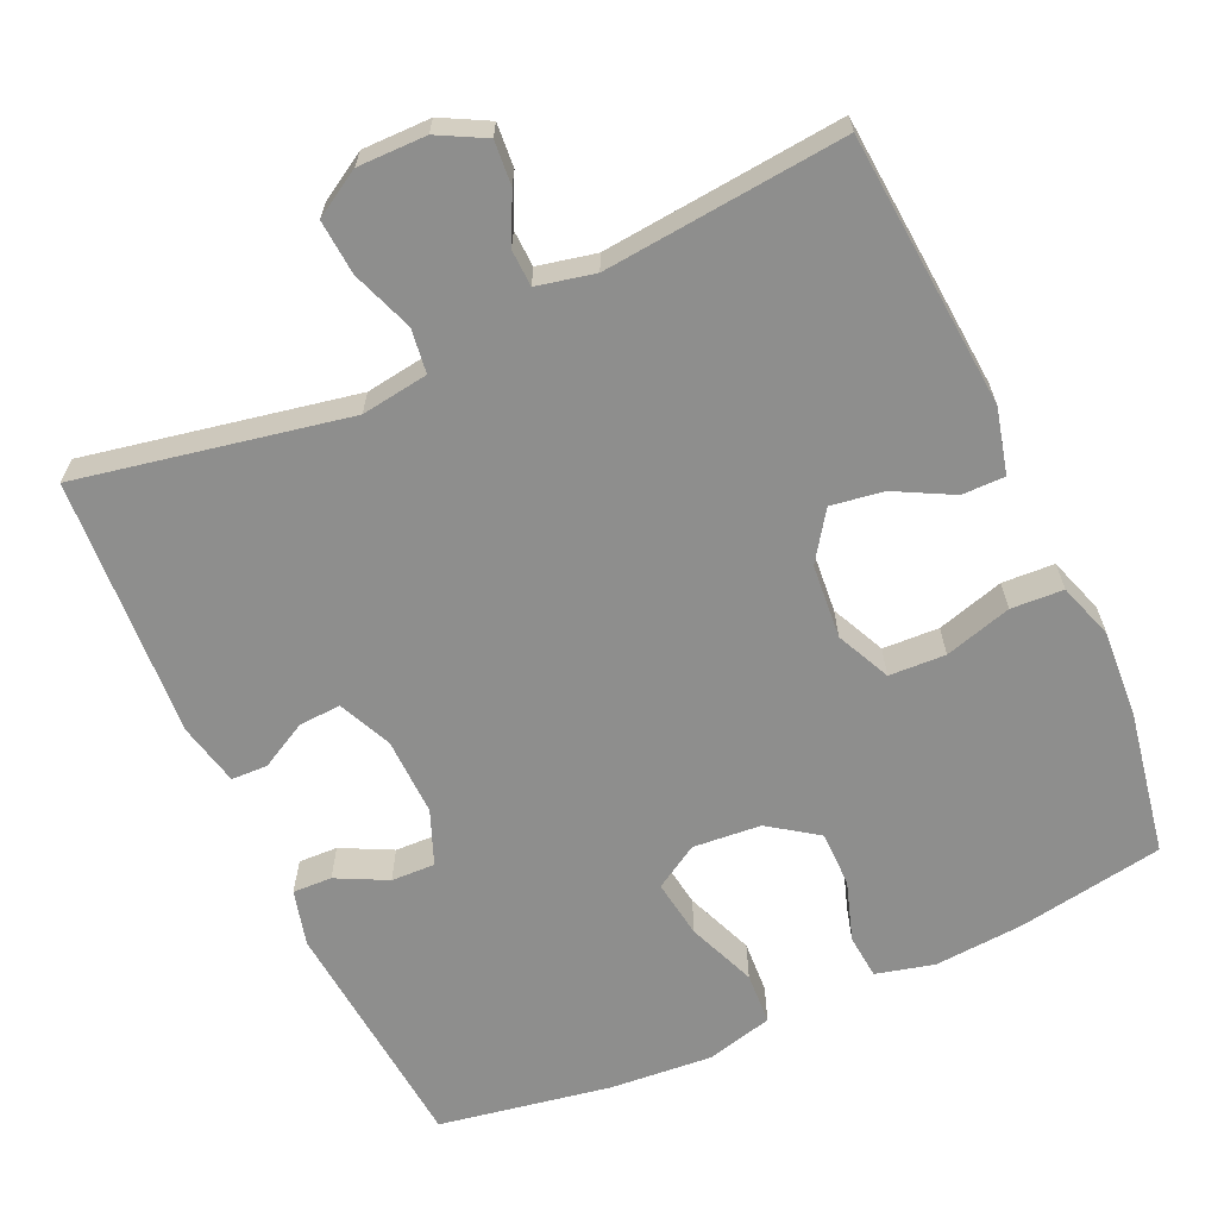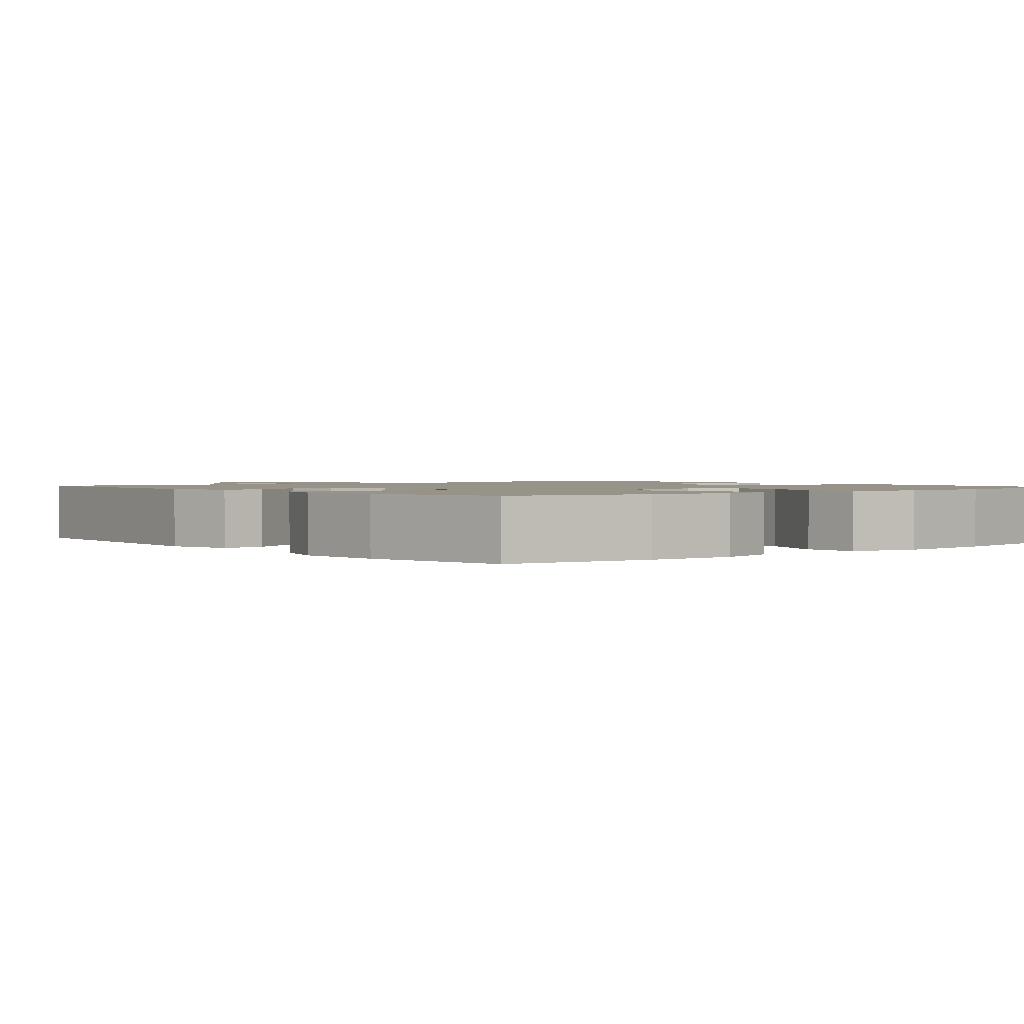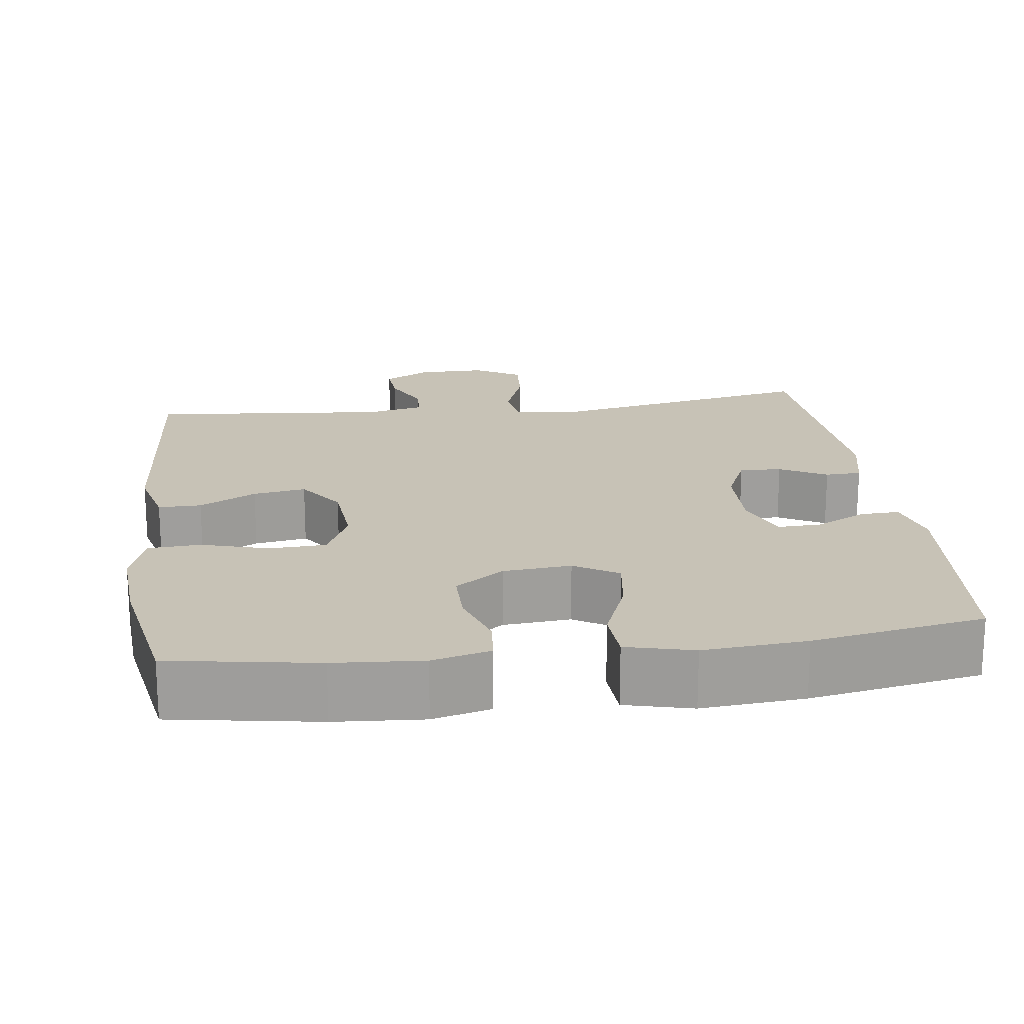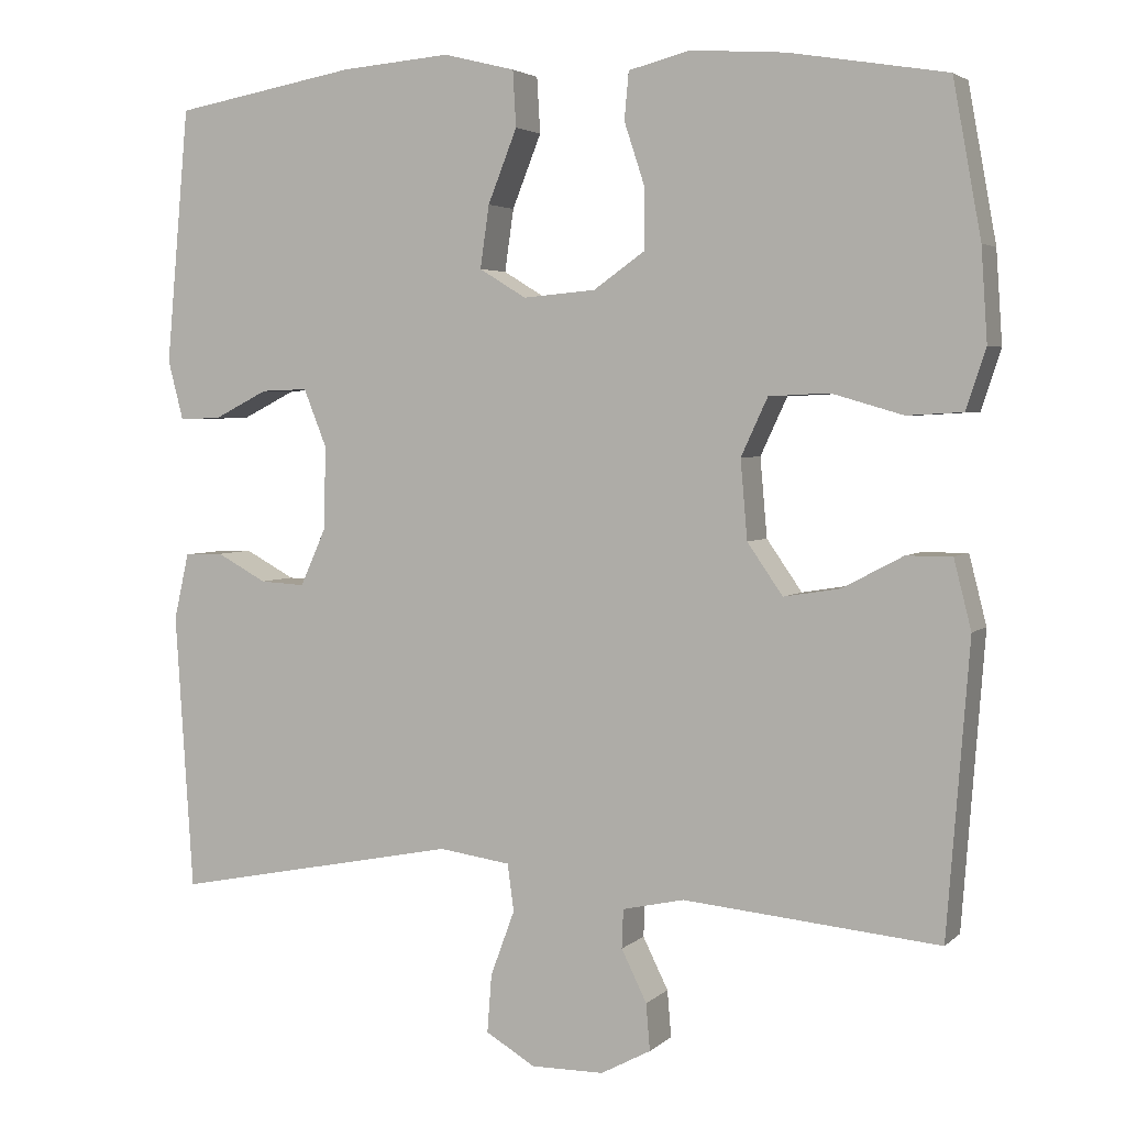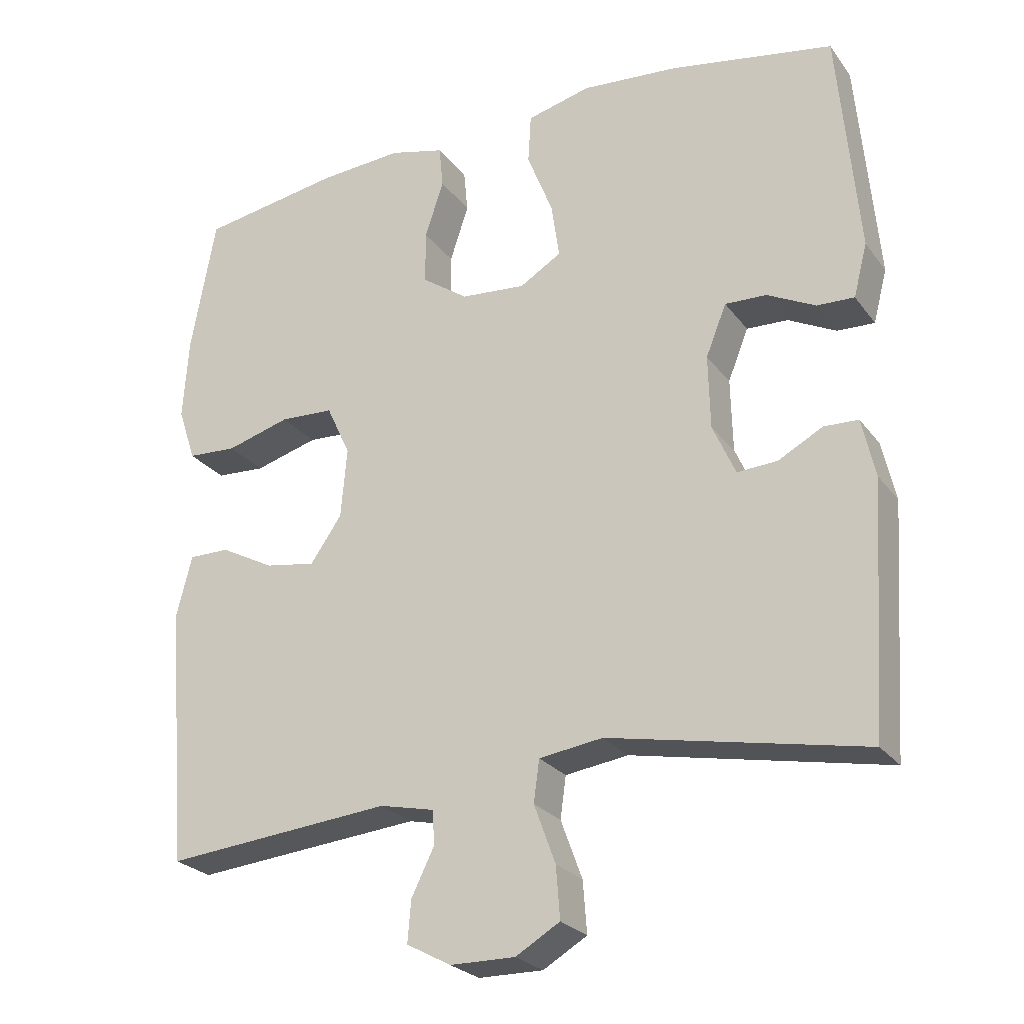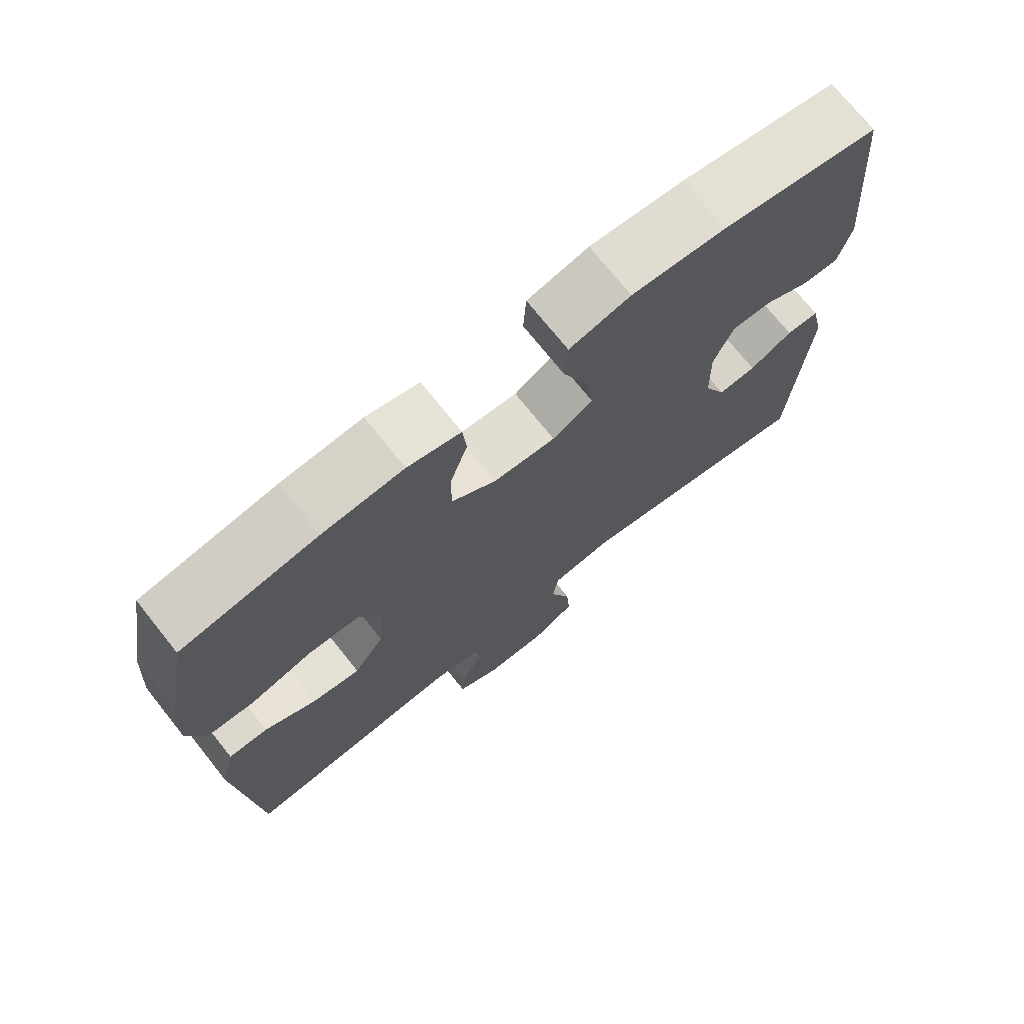
<metadata>
{"format":"obj","ext":"obj","renderer":"f3d","projection":"perspective","resolution":1024,"background":"white","views":[{"elev":-64.9,"azim":-155.4,"up":"+Y"},{"elev":1.5,"azim":-39.9,"up":"+Y"},{"elev":19.3,"azim":-7.5,"up":"+Y"},{"elev":3.6,"azim":-157.5,"up":"+Z"},{"elev":-25.0,"azim":27.8,"up":"+Z"},{"elev":72.7,"azim":-38.6,"up":"+Z"}]}
</metadata>
<code>
o path984
v -0.1753 0.0375 -0.4588
v -0.09794 0.0375 -0.4758
v -0.09609 0.0375 -0.5246
v -0.1279 0.0375 -0.5891
v -0.1328 0.0375 -0.6477
v -0.07015 0.0375 -0.6811
v 0.02143 0.0375 -0.6818
v 0.08354 0.0375 -0.645
v 0.07803 0.0375 -0.5722
v 0.04774 0.0375 -0.4898
v 0.05579 0.0375 -0.4307
v 0.1454 0.0375 -0.4181
v 0.5049 0.0375 -0.4889
v 0.5275 0.0375 -0.1408
v 0.5087 0.0375 -0.05723
v 0.4603 0.0375 -0.05537
v 0.3975 0.0375 -0.08923
v 0.3411 0.0375 -0.09251
v 0.309 0.0375 -0.02067
v 0.3064 0.0375 0.08371
v 0.3355 0.0375 0.1563
v 0.394 0.0375 0.1541
v 0.4618 0.0375 0.1199
v 0.5143 0.0375 0.1178
v 0.5337 0.0375 0.1927
v 0.5049 0.0375 0.5131
v 0.2747 0.0375 0.5542
v 0.1371 0.0375 0.5655
v 0.0474 0.0375 0.5429
v 0.04328 0.0375 0.4729
v 0.07971 0.0375 0.3811
v 0.09099 0.0375 0.3029
v 0.03215 0.0375 0.2672
v -0.05905 0.0375 0.2749
v -0.1241 0.0375 0.3206
v -0.1241 0.0375 0.3951
v -0.09776 0.0375 0.4753
v -0.1033 0.0375 0.5347
v -0.1811 0.0375 0.5544
v -0.2995 0.0375 0.5459
v -0.4968 0.0375 0.5131
v -0.5319 0.0375 0.3197
v -0.5397 0.0375 0.204
v -0.5148 0.0375 0.1287
v -0.4449 0.0375 0.1247
v -0.3549 0.0375 0.1506
v -0.2793 0.0375 0.147
v -0.2457 0.0375 0.07459
v -0.2544 0.0375 -0.02465
v -0.2988 0.0375 -0.08866
v -0.3696 0.0375 -0.07713
v -0.4456 0.0375 -0.03686
v -0.5032 0.0375 -0.03645
v -0.525 0.0375 -0.1232
v -0.4968 0.0375 -0.4889
v -0.1753 -0.0375 -0.4588
v -0.09794 -0.0375 -0.4758
v -0.09609 -0.0375 -0.5246
v -0.1279 -0.0375 -0.5891
v -0.1328 -0.0375 -0.6477
v -0.07015 -0.0375 -0.6811
v 0.02143 -0.0375 -0.6818
v 0.08354 -0.0375 -0.645
v 0.07803 -0.0375 -0.5722
v 0.04774 -0.0375 -0.4898
v 0.05579 -0.0375 -0.4307
v 0.1454 -0.0375 -0.4181
v 0.5049 -0.0375 -0.4889
v 0.5275 -0.0375 -0.1408
v 0.5087 -0.0375 -0.05723
v 0.4603 -0.0375 -0.05537
v 0.3975 -0.0375 -0.08923
v 0.3411 -0.0375 -0.09251
v 0.309 -0.0375 -0.02067
v 0.3064 -0.0375 0.08371
v 0.3355 -0.0375 0.1563
v 0.394 -0.0375 0.1541
v 0.4618 -0.0375 0.1199
v 0.5143 -0.0375 0.1178
v 0.5337 -0.0375 0.1927
v 0.5049 -0.0375 0.5131
v 0.2747 -0.0375 0.5542
v 0.1371 -0.0375 0.5655
v 0.0474 -0.0375 0.5429
v 0.04328 -0.0375 0.4729
v 0.07971 -0.0375 0.3811
v 0.09099 -0.0375 0.3029
v 0.03215 -0.0375 0.2672
v -0.05905 -0.0375 0.2749
v -0.1241 -0.0375 0.3206
v -0.1241 -0.0375 0.3951
v -0.09776 -0.0375 0.4753
v -0.1033 -0.0375 0.5347
v -0.1811 -0.0375 0.5544
v -0.2995 -0.0375 0.5459
v -0.4968 -0.0375 0.5131
v -0.5319 -0.0375 0.3197
v -0.5397 -0.0375 0.204
v -0.5148 -0.0375 0.1287
v -0.4449 -0.0375 0.1247
v -0.3549 -0.0375 0.1506
v -0.2793 -0.0375 0.147
v -0.2457 -0.0375 0.07459
v -0.2544 -0.0375 -0.02465
v -0.2988 -0.0375 -0.08866
v -0.3696 -0.0375 -0.07713
v -0.4456 -0.0375 -0.03686
v -0.5032 -0.0375 -0.03645
v -0.525 -0.0375 -0.1232
v -0.4968 -0.0375 -0.4889
v -0.5319 0.0375 0.3197
v -0.5397 0.0375 0.204
v -0.5148 0.0375 0.1287
v -0.5148 0.0375 0.1287
v -0.5032 0.0375 -0.03645
v -0.5032 0.0375 -0.03645
v -0.525 0.0375 -0.1232
v -0.4449 0.0375 0.1247
v -0.4968 0.0375 0.5131
v -0.4968 0.0375 0.5131
v -0.4456 0.0375 -0.03686
v -0.4968 0.0375 -0.4889
v -0.4968 0.0375 -0.4889
v -0.3696 0.0375 -0.07713
v -0.3549 0.0375 0.1506
v -0.2995 0.0375 0.5459
v -0.2988 0.0375 -0.08866
v -0.2988 0.0375 -0.08866
v -0.2793 0.0375 0.147
v -0.2793 0.0375 0.147
v -0.1811 0.0375 0.5544
v -0.2544 0.0375 -0.02465
v -0.1753 0.0375 -0.4588
v -0.2457 0.0375 0.07459
v -0.1033 0.0375 0.5347
v -0.1033 0.0375 0.5347
v -0.1241 0.0375 0.3206
v -0.1241 0.0375 0.3951
v -0.09794 0.0375 -0.4758
v -0.09794 0.0375 -0.4758
v -0.1279 0.0375 -0.5891
v -0.1328 0.0375 -0.6477
v -0.1328 0.0375 -0.6477
v -0.07015 0.0375 -0.6811
v -0.09609 0.0375 -0.5246
v -0.05905 0.0375 0.2749
v -0.09776 0.0375 0.4753
v 0.02143 0.0375 -0.6818
v 0.03215 0.0375 0.2672
v 0.08354 0.0375 -0.645
v 0.08354 0.0375 -0.645
v 0.09099 0.0375 0.3029
v 0.09099 0.0375 0.3029
v 0.0474 0.0375 0.5429
v 0.0474 0.0375 0.5429
v 0.04328 0.0375 0.4729
v 0.07971 0.0375 0.3811
v 0.1371 0.0375 0.5655
v 0.04774 0.0375 -0.4898
v 0.05579 0.0375 -0.4307
v 0.05579 0.0375 -0.4307
v 0.07803 0.0375 -0.5722
v 0.1454 0.0375 -0.4181
v 0.2747 0.0375 0.5542
v 0.309 0.0375 -0.02067
v 0.3064 0.0375 0.08371
v 0.3355 0.0375 0.1563
v 0.3355 0.0375 0.1563
v 0.3411 0.0375 -0.09251
v 0.3411 0.0375 -0.09251
v 0.394 0.0375 0.1541
v 0.3975 0.0375 -0.08923
v 0.4618 0.0375 0.1199
v 0.4603 0.0375 -0.05537
v 0.5049 0.0375 0.5131
v 0.5049 0.0375 0.5131
v 0.5087 0.0375 -0.05723
v 0.5087 0.0375 -0.05723
v 0.5143 0.0375 0.1178
v 0.5143 0.0375 0.1178
v 0.5049 0.0375 -0.4889
v 0.5049 0.0375 -0.4889
v 0.5275 0.0375 -0.1408
v 0.5337 0.0375 0.1927
v -0.5319 -0.0375 0.3197
v -0.5397 -0.0375 0.204
v -0.5148 -0.0375 0.1287
v -0.5148 -0.0375 0.1287
v -0.5032 -0.0375 -0.03645
v -0.5032 -0.0375 -0.03645
v -0.525 -0.0375 -0.1232
v -0.4449 -0.0375 0.1247
v -0.4968 -0.0375 0.5131
v -0.4968 -0.0375 0.5131
v -0.4456 -0.0375 -0.03686
v -0.4968 -0.0375 -0.4889
v -0.4968 -0.0375 -0.4889
v -0.3696 -0.0375 -0.07713
v -0.3549 -0.0375 0.1506
v -0.2995 -0.0375 0.5459
v -0.2988 -0.0375 -0.08866
v -0.2988 -0.0375 -0.08866
v -0.2793 -0.0375 0.147
v -0.2793 -0.0375 0.147
v -0.1811 -0.0375 0.5544
v -0.2544 -0.0375 -0.02465
v -0.1753 -0.0375 -0.4588
v -0.2457 -0.0375 0.07459
v -0.1033 -0.0375 0.5347
v -0.1033 -0.0375 0.5347
v -0.1241 -0.0375 0.3206
v -0.1241 -0.0375 0.3951
v -0.09794 -0.0375 -0.4758
v -0.09794 -0.0375 -0.4758
v -0.1279 -0.0375 -0.5891
v -0.1328 -0.0375 -0.6477
v -0.1328 -0.0375 -0.6477
v -0.07015 -0.0375 -0.6811
v -0.09609 -0.0375 -0.5246
v -0.05905 -0.0375 0.2749
v -0.09776 -0.0375 0.4753
v 0.02143 -0.0375 -0.6818
v 0.03215 -0.0375 0.2672
v 0.08354 -0.0375 -0.645
v 0.08354 -0.0375 -0.645
v 0.09099 -0.0375 0.3029
v 0.09099 -0.0375 0.3029
v 0.0474 -0.0375 0.5429
v 0.0474 -0.0375 0.5429
v 0.04328 -0.0375 0.4729
v 0.07971 -0.0375 0.3811
v 0.1371 -0.0375 0.5655
v 0.04774 -0.0375 -0.4898
v 0.05579 -0.0375 -0.4307
v 0.05579 -0.0375 -0.4307
v 0.07803 -0.0375 -0.5722
v 0.1454 -0.0375 -0.4181
v 0.2747 -0.0375 0.5542
v 0.309 -0.0375 -0.02067
v 0.3064 -0.0375 0.08371
v 0.3355 -0.0375 0.1563
v 0.3355 -0.0375 0.1563
v 0.3411 -0.0375 -0.09251
v 0.3411 -0.0375 -0.09251
v 0.394 -0.0375 0.1541
v 0.3975 -0.0375 -0.08923
v 0.4618 -0.0375 0.1199
v 0.4603 -0.0375 -0.05537
v 0.5049 -0.0375 0.5131
v 0.5049 -0.0375 0.5131
v 0.5087 -0.0375 -0.05723
v 0.5087 -0.0375 -0.05723
v 0.5143 -0.0375 0.1178
v 0.5143 -0.0375 0.1178
v 0.5049 -0.0375 -0.4889
v 0.5049 -0.0375 -0.4889
v 0.5275 -0.0375 -0.1408
v 0.5337 -0.0375 0.1927
f 236 219 222
f 219 218 222
f 239 237 243
f 230 232 228
f 218 215 216
f 218 219 215
f 246 257 248
f 196 201 198
f 233 219 236
f 185 199 200
f 203 211 199
f 206 201 234
f 232 231 238
f 248 257 251
f 255 243 237
f 238 241 249
f 199 211 200
f 191 195 189
f 192 186 187
f 234 213 233
f 234 207 213
f 193 185 200
f 207 201 196
f 191 198 195
f 236 222 224
f 220 208 223
f 221 205 212
f 211 203 220
f 220 203 208
f 239 206 234
f 223 239 240
f 208 206 223
f 257 246 255
f 212 200 211
f 234 237 239
f 196 198 191
f 213 219 233
f 238 226 241
f 223 240 226
f 226 240 241
f 258 247 253
f 185 186 199
f 241 245 249
f 209 205 221
f 249 245 258
f 255 246 243
f 199 186 192
f 205 200 212
f 223 206 239
f 207 234 201
f 231 226 238
f 231 232 230
f 258 245 247
f 42 43 98 97
f 43 114 188 98
f 116 54 109 190
f 44 45 100 99
f 120 42 97 194
f 52 53 108 107
f 54 123 197 109
f 51 52 107 106
f 45 46 101 100
f 40 41 96 95
f 128 51 106 202
f 46 130 204 101
f 39 40 95 94
f 49 50 105 104
f 55 1 56 110
f 47 48 103 102
f 48 49 104 103
f 136 39 94 210
f 35 36 91 90
f 1 140 214 56
f 4 143 217 59
f 5 6 61 60
f 3 4 59 58
f 34 35 90 89
f 37 38 93 92
f 36 37 92 91
f 2 3 58 57
f 6 7 62 61
f 33 34 89 88
f 7 151 225 62
f 153 33 88 227
f 155 30 85 229
f 30 31 86 85
f 28 29 84 83
f 10 161 235 65
f 9 10 65 64
f 8 9 64 63
f 11 12 67 66
f 31 32 87 86
f 27 28 83 82
f 19 20 75 74
f 20 168 242 75
f 170 19 74 244
f 21 22 77 76
f 17 18 73 72
f 22 23 78 77
f 16 17 72 71
f 176 27 82 250
f 178 16 71 252
f 23 180 254 78
f 12 182 256 67
f 14 15 70 69
f 24 25 80 79
f 13 14 69 68
f 25 26 81 80
f 162 148 145
f 145 148 144
f 165 169 163
f 156 154 158
f 144 142 141
f 144 141 145
f 172 174 183
f 122 124 127
f 159 162 145
f 111 126 125
f 129 125 137
f 132 160 127
f 158 164 157
f 174 177 183
f 181 163 169
f 164 175 167
f 125 126 137
f 117 115 121
f 118 113 112
f 160 159 139
f 160 139 133
f 119 126 111
f 133 122 127
f 117 121 124
f 162 150 148
f 146 149 134
f 147 138 131
f 137 146 129
f 146 134 129
f 165 160 132
f 149 166 165
f 134 149 132
f 183 181 172
f 138 137 126
f 160 165 163
f 122 117 124
f 139 159 145
f 164 167 152
f 149 152 166
f 152 167 166
f 184 179 173
f 111 125 112
f 167 175 171
f 135 147 131
f 175 184 171
f 181 169 172
f 125 118 112
f 131 138 126
f 149 165 132
f 133 127 160
f 157 164 152
f 157 156 158
f 184 173 171

</code>
